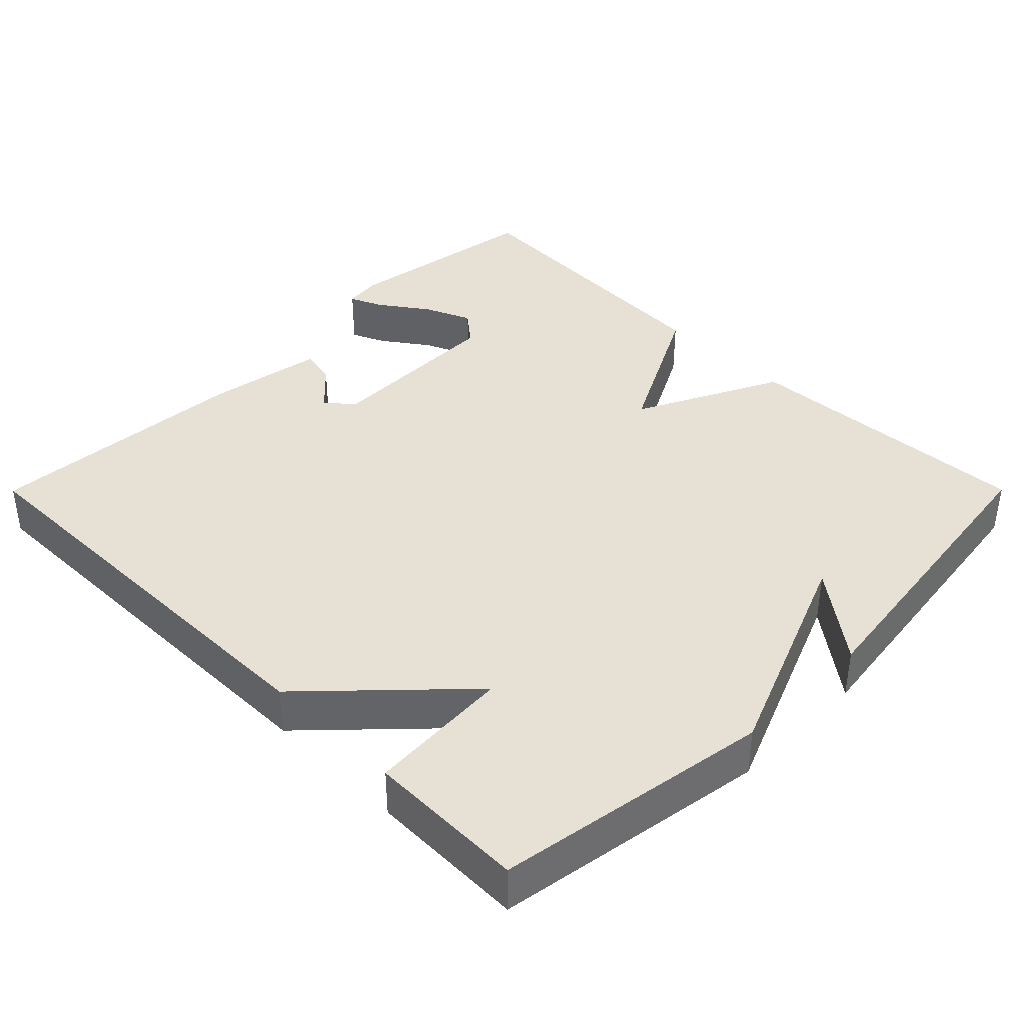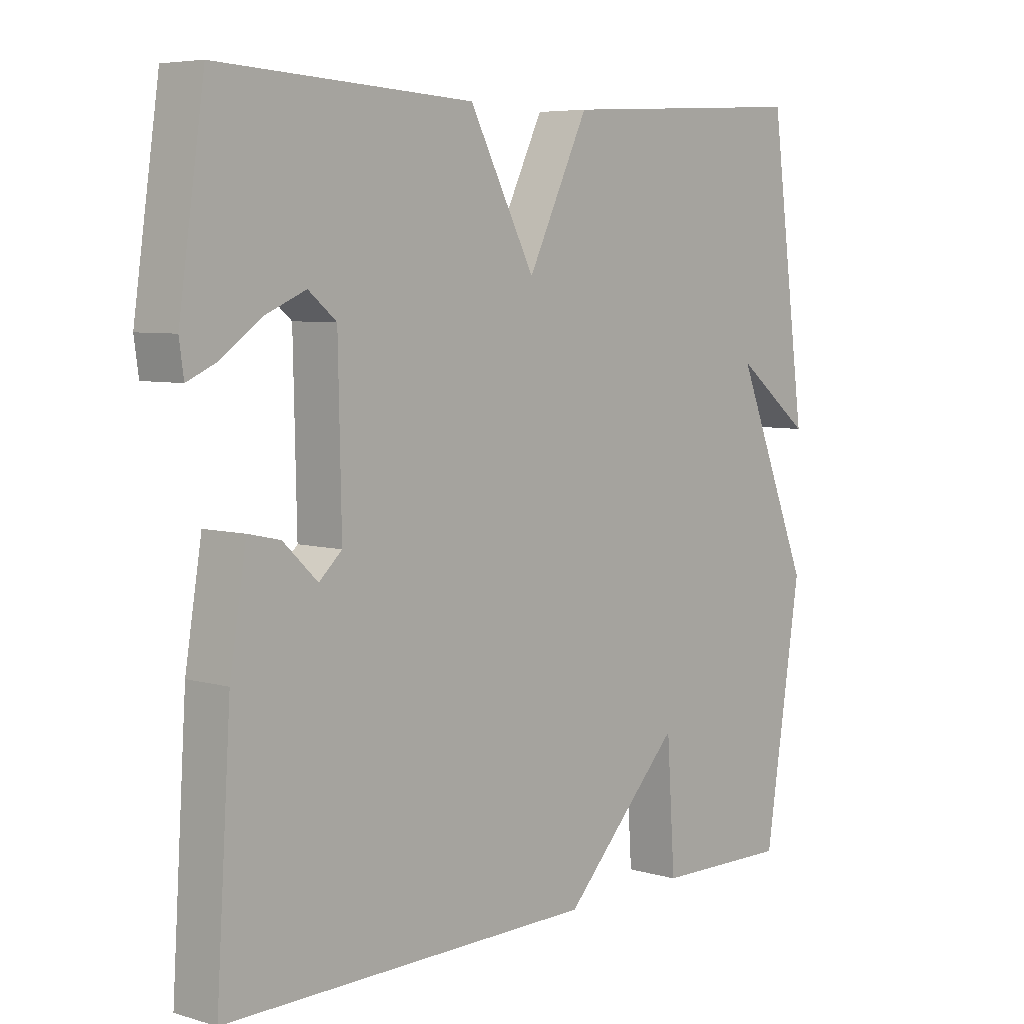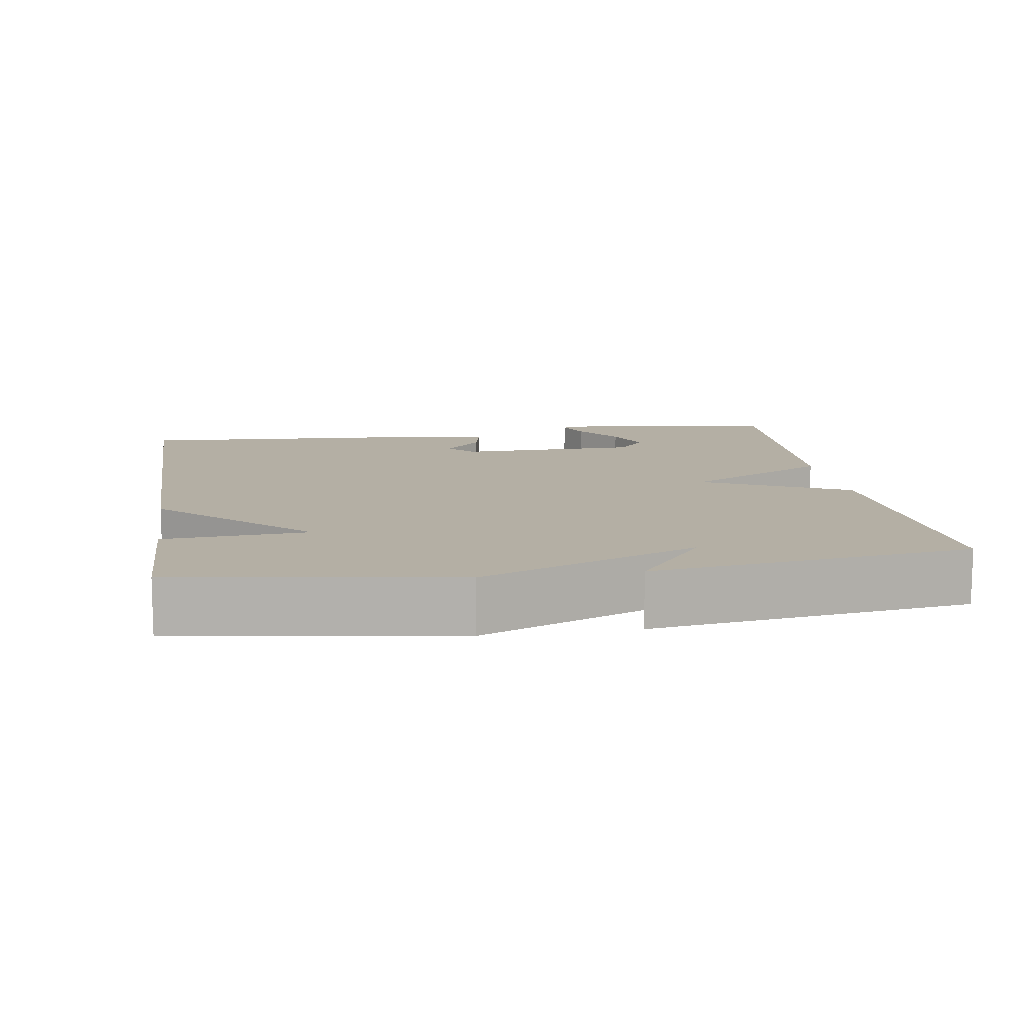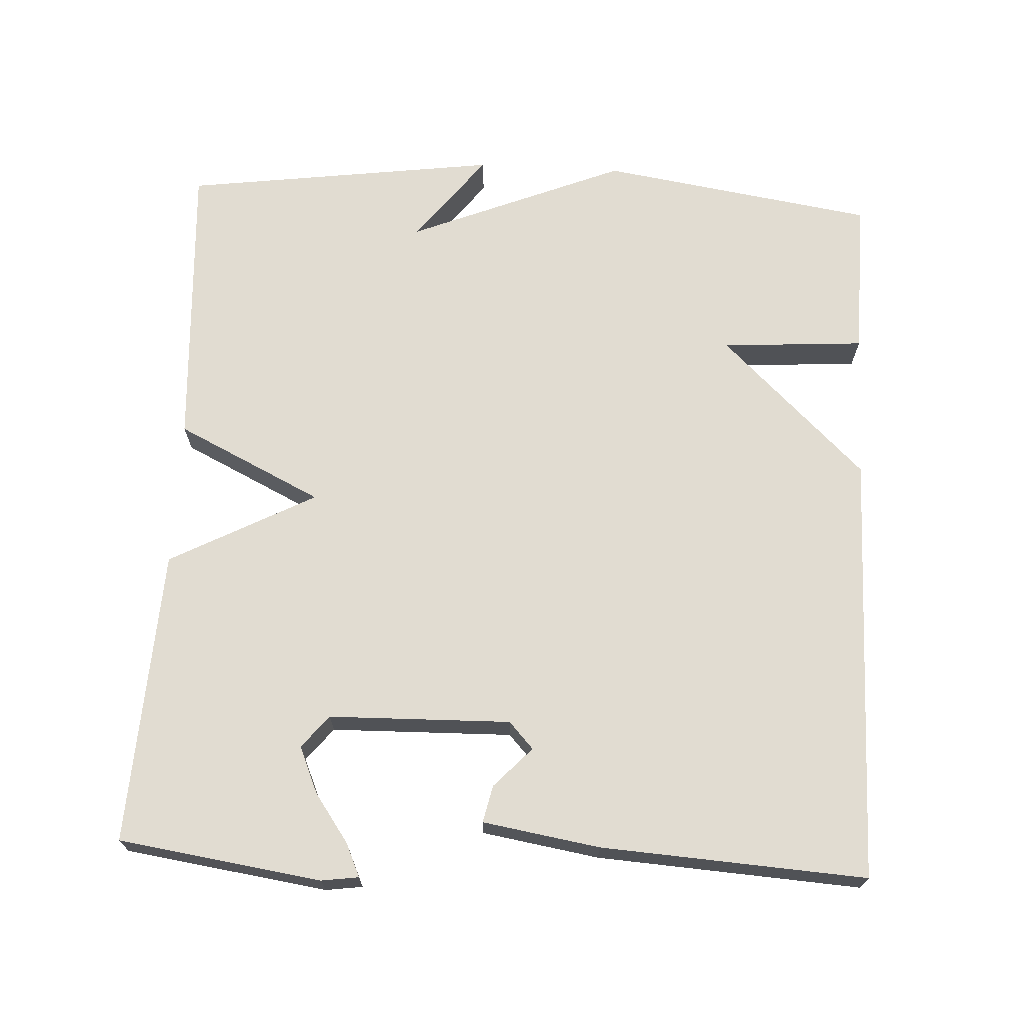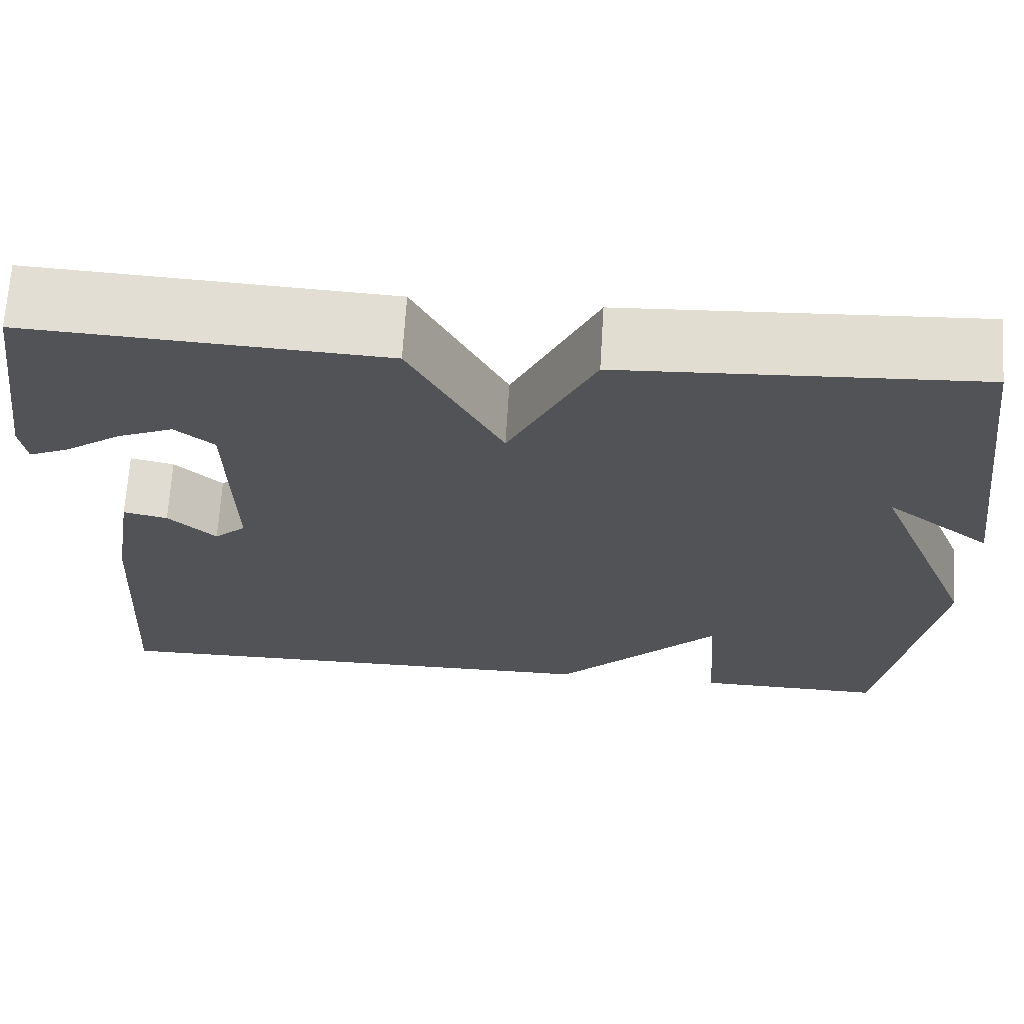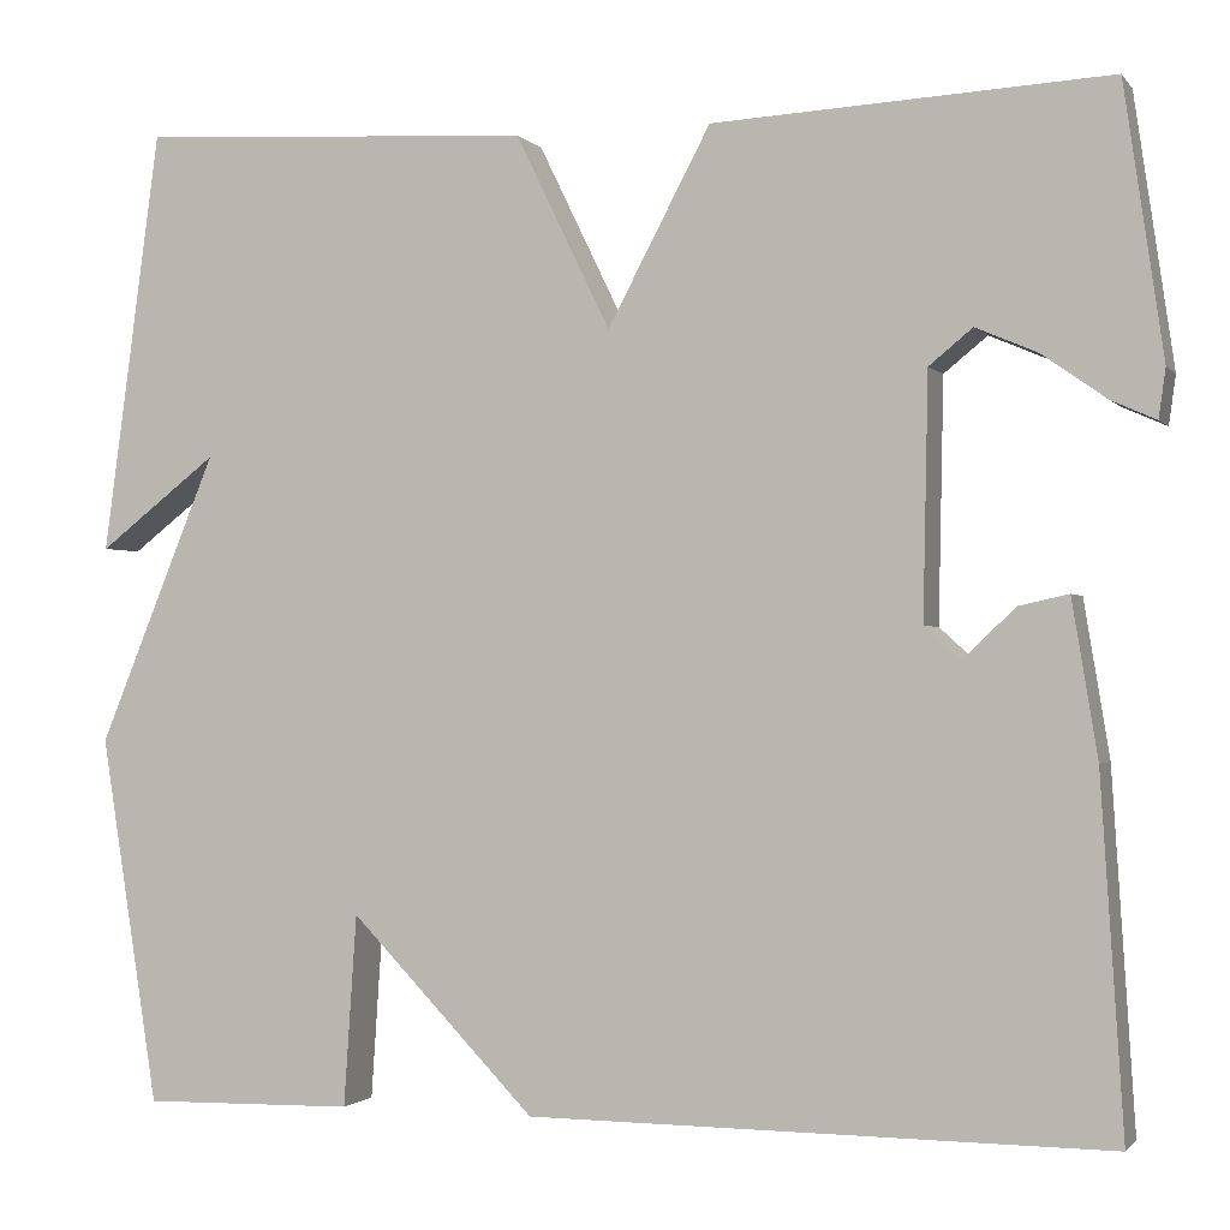
<metadata>
{"format":"obj","ext":"obj","renderer":"f3d","projection":"perspective","resolution":1024,"background":"white","views":[{"elev":39.0,"azim":-135.1,"up":"+Y"},{"elev":6.0,"azim":131.2,"up":"+Z"},{"elev":11.3,"azim":-98.9,"up":"+Y"},{"elev":69.1,"azim":92.9,"up":"+Y"},{"elev":67.8,"azim":-176.5,"up":"+Z"},{"elev":-1.2,"azim":18.5,"up":"+Z"}]}
</metadata>
<code>
v 0.5 0.07 0.5
v 0.54 0.07 0.226
v 0.533 0.07 0.176
v 0.488 0.07 0.196
v 0.423 0.07 0.242
v 0.36 0.07 0.269
v 0.316 0.07 0.233
v 0.311 0.07 -0.013
v 0.347 0.07 -0.046
v 0.401 0.07 0.005
v 0.451 0.07 0.016
v 0.477 0.07 -0.142
v 0.5 0.07 -0.5
v -0.086 0.07 -0.496
v -0.273 0.07 -0.302
v -0.286 0.07 -0.496
v -0.5 0.07 -0.5
v -0.558 0.07 -0.128
v -0.438 0.07 0.165
v -0.558 0.07 0.072
v -0.5 0.07 0.5
v -0.1 0.07 0.478
v -0.004 0.07 0.281
v 0.1 0.07 0.478
v 0.5 0 0.5
v 0.54 0 0.226
v 0.533 0 0.176
v 0.488 0 0.196
v 0.423 0 0.242
v 0.36 0 0.269
v 0.316 0 0.233
v 0.311 0 -0.013
v 0.347 0 -0.046
v 0.401 0 0.005
v 0.451 0 0.016
v 0.477 0 -0.142
v 0.5 0 -0.5
v -0.086 0 -0.496
v -0.273 0 -0.302
v -0.286 0 -0.496
v -0.5 0 -0.5
v -0.558 0 -0.128
v -0.438 0 0.165
v -0.558 0 0.072
v -0.5 0 0.5
v -0.1 0 0.478
v -0.004 0 0.281
v 0.1 0 0.478
f 23 24 1
f 21 22 23
f 19 20 21
f 19 21 23
f 17 18 19
f 16 17 19
f 15 16 19
f 15 19 23
f 12 13 14
f 11 12 14
f 10 11 14
f 9 10 14
f 8 9 14 15
f 7 8 15 23
f 3 4 5
f 2 3 5
f 1 2 5
f 1 5 6
f 1 6 7 23
f 25 48 47
f 47 46 45
f 45 44 43
f 47 45 43
f 43 42 41
f 43 41 40
f 43 40 39
f 47 43 39
f 38 37 36
f 38 36 35
f 38 35 34
f 38 34 33
f 39 38 33 32
f 47 39 32 31
f 29 28 27
f 29 27 26
f 29 26 25
f 30 29 25
f 47 31 30 25
f 1 25 26 2
f 2 26 27 3
f 3 27 28 4
f 4 28 29 5
f 5 29 30 6
f 6 30 31 7
f 7 31 32 8
f 8 32 33 9
f 9 33 34 10
f 10 34 35 11
f 11 35 36 12
f 12 36 37 13
f 13 37 38 14
f 14 38 39 15
f 15 39 40 16
f 16 40 41 17
f 17 41 42 18
f 18 42 43 19
f 19 43 44 20
f 20 44 45 21
f 21 45 46 22
f 22 46 47 23
f 23 47 48 24
f 24 48 25 1

</code>
